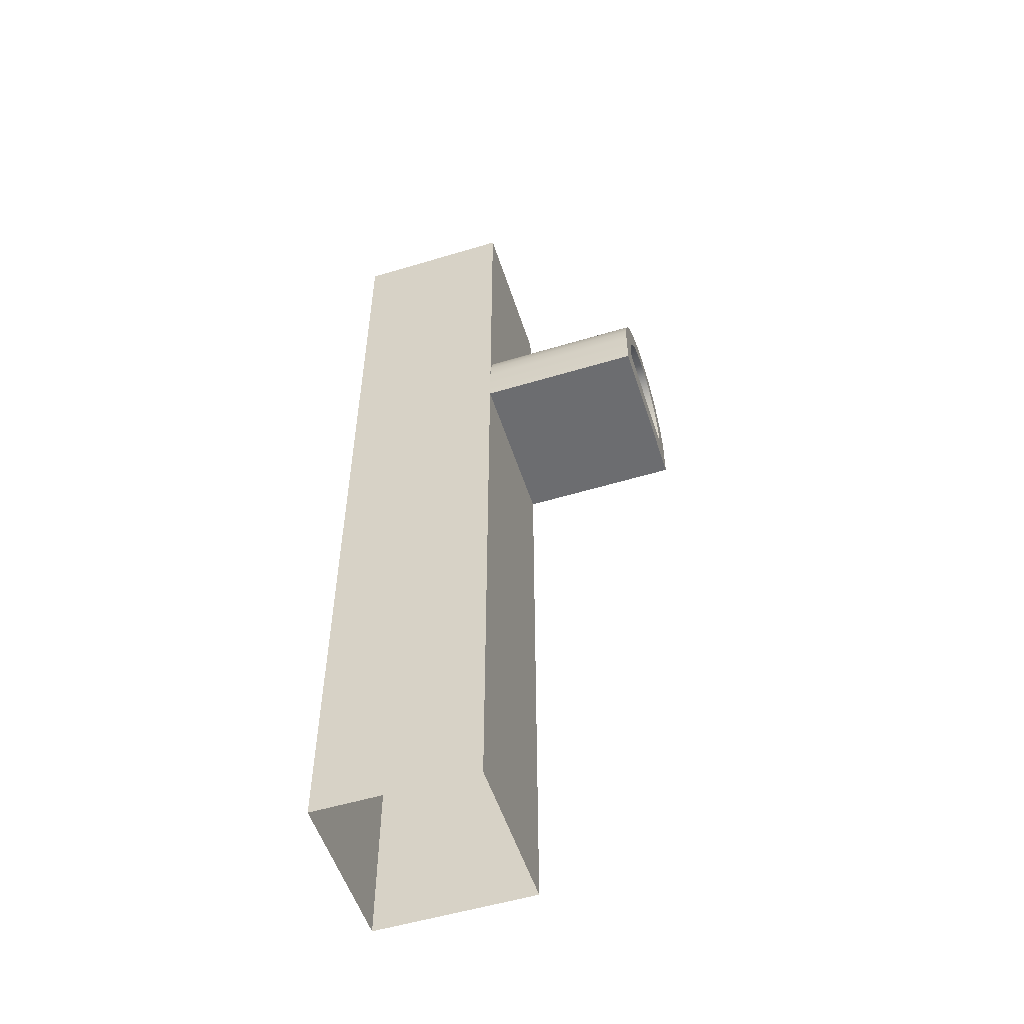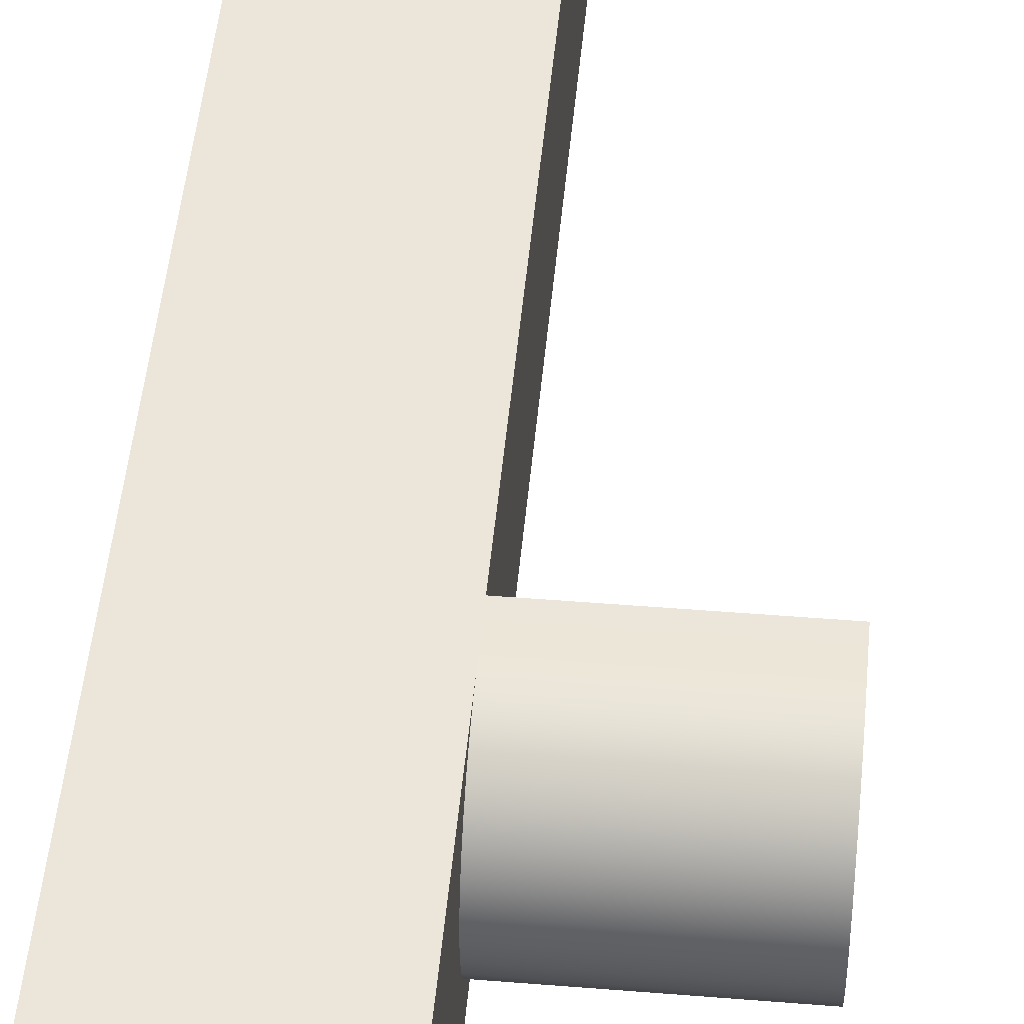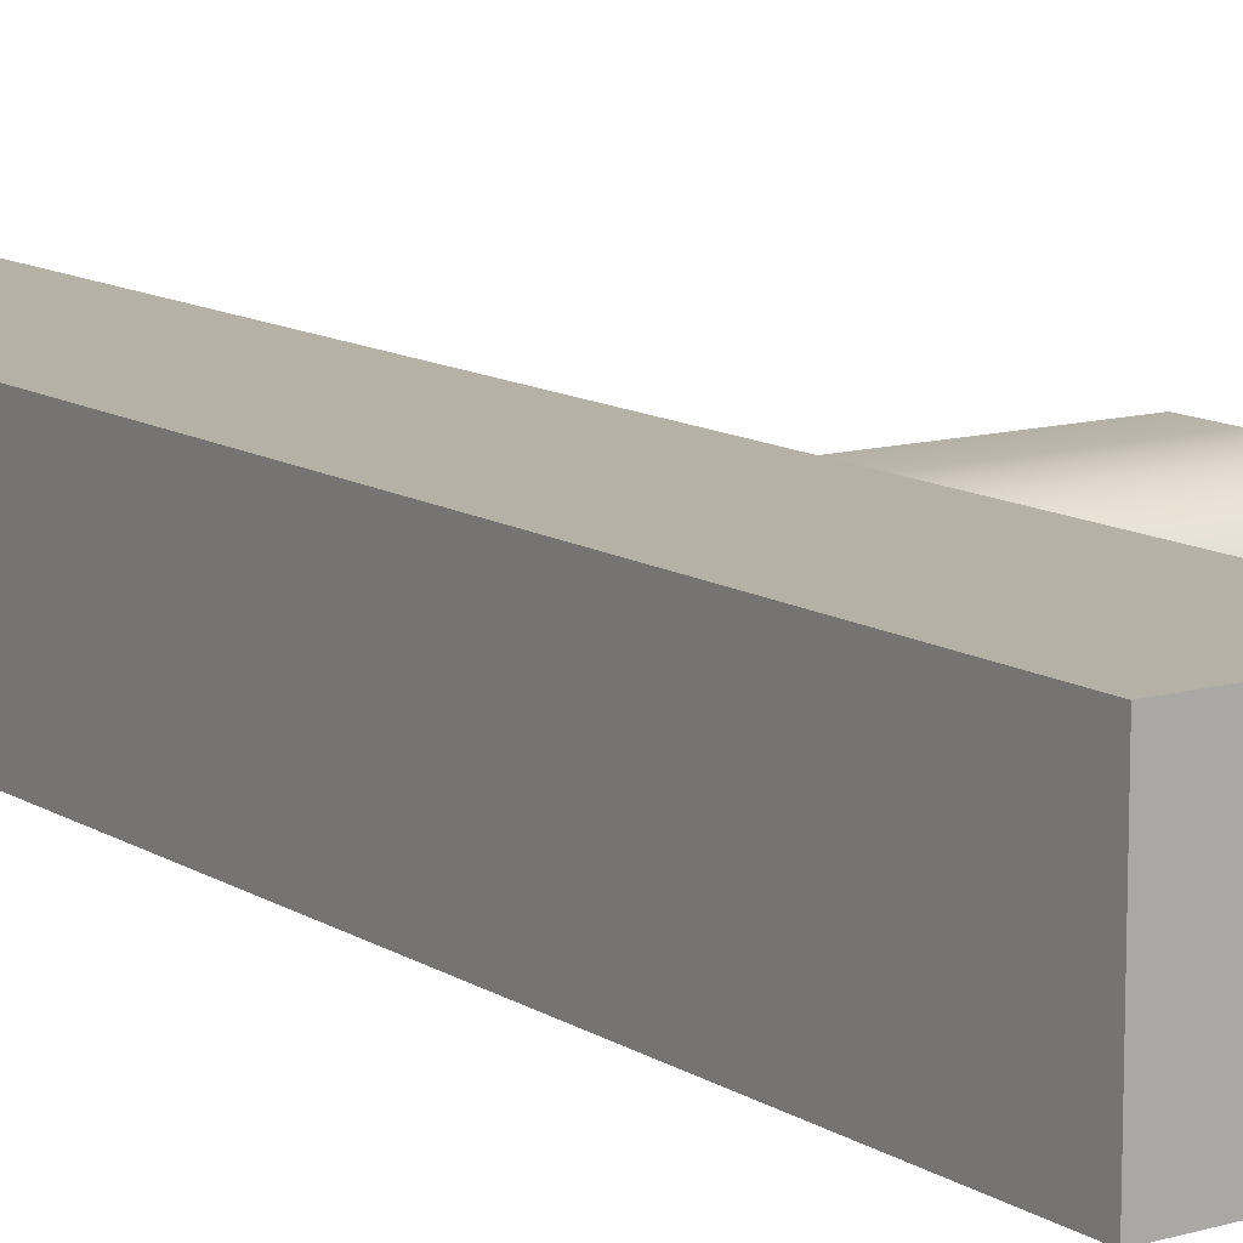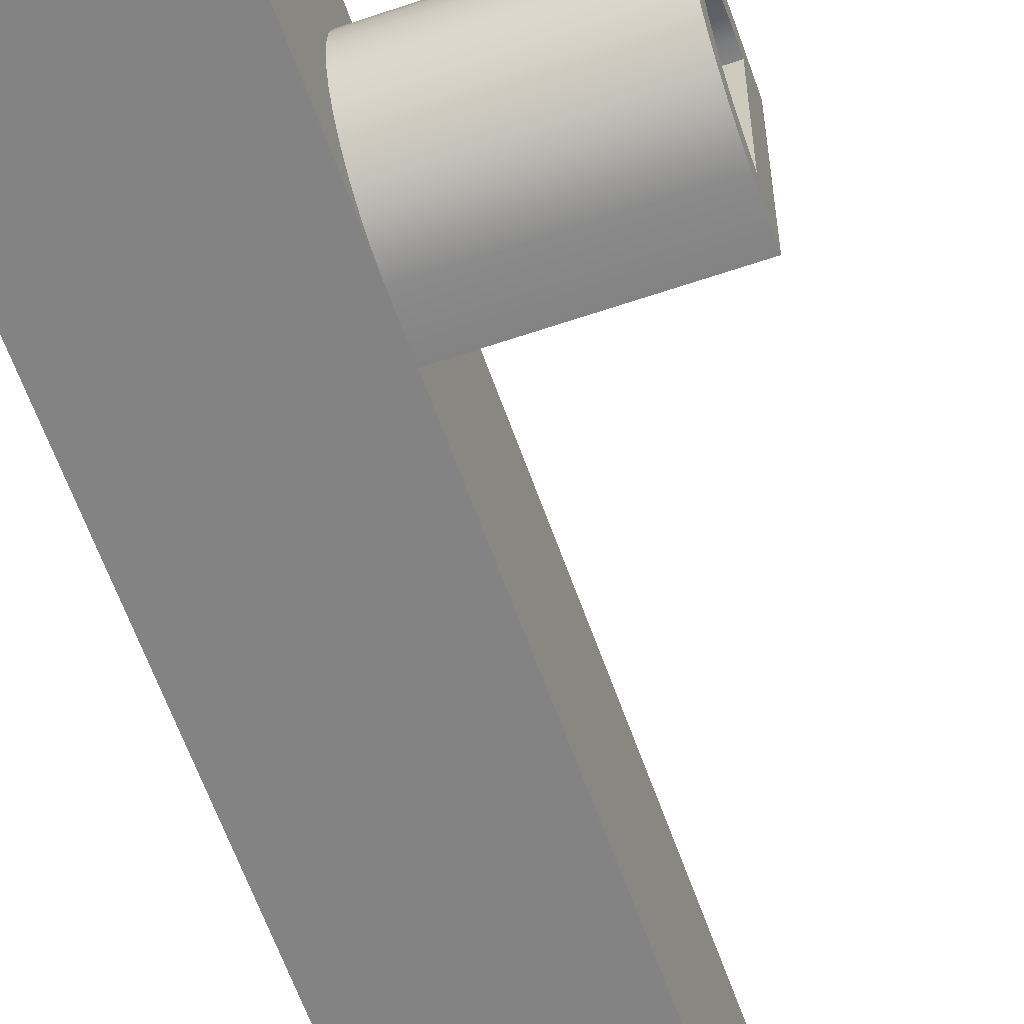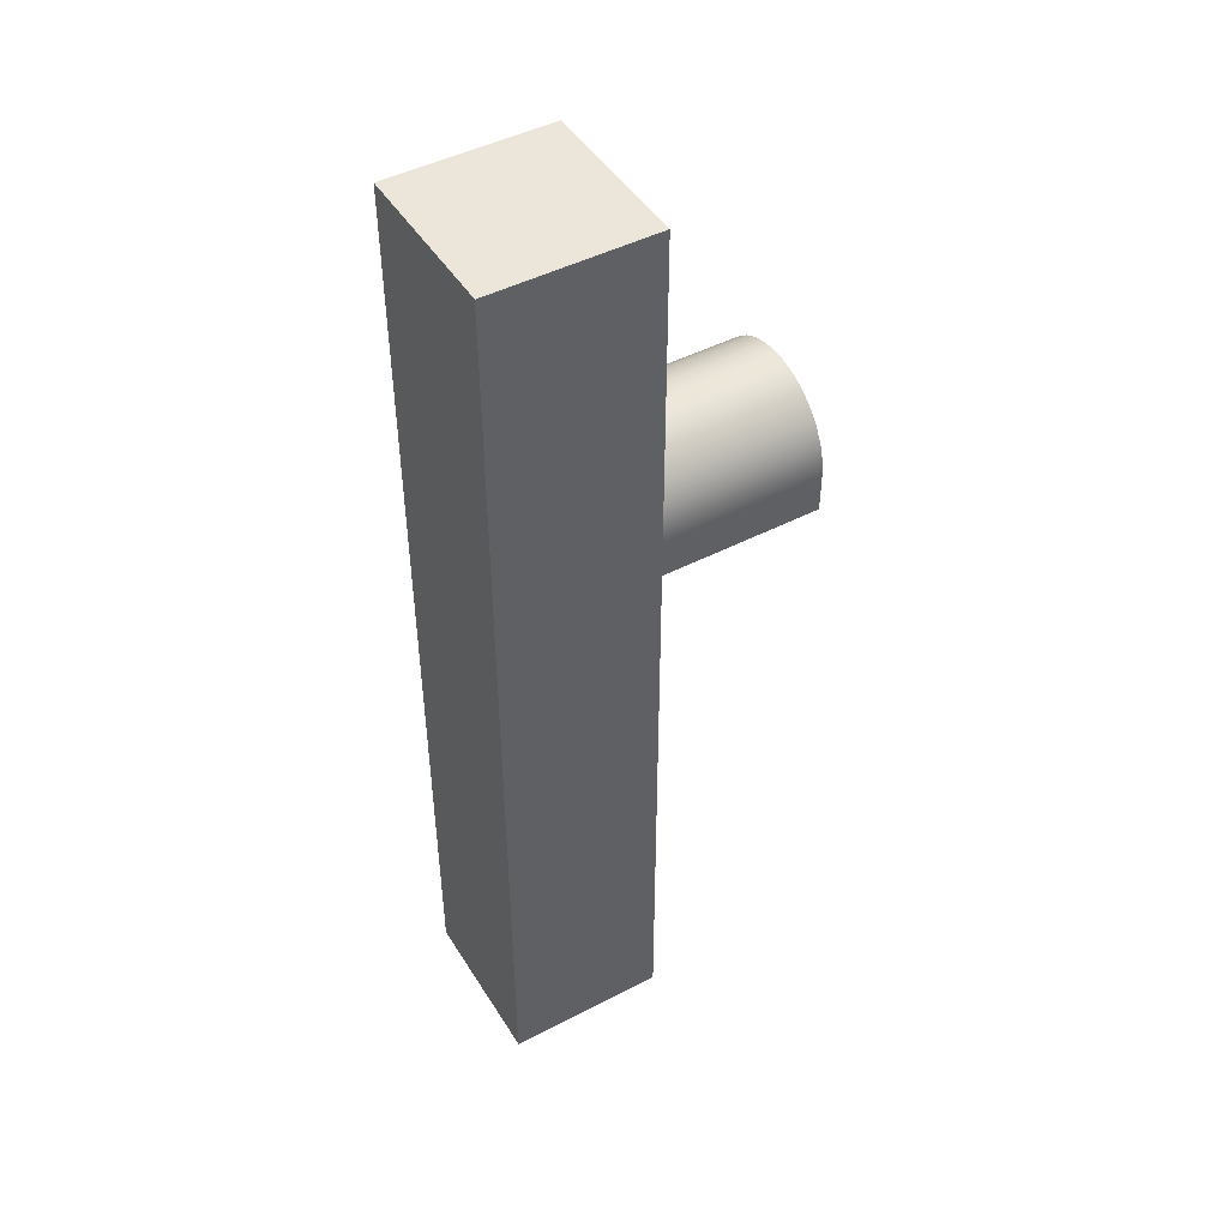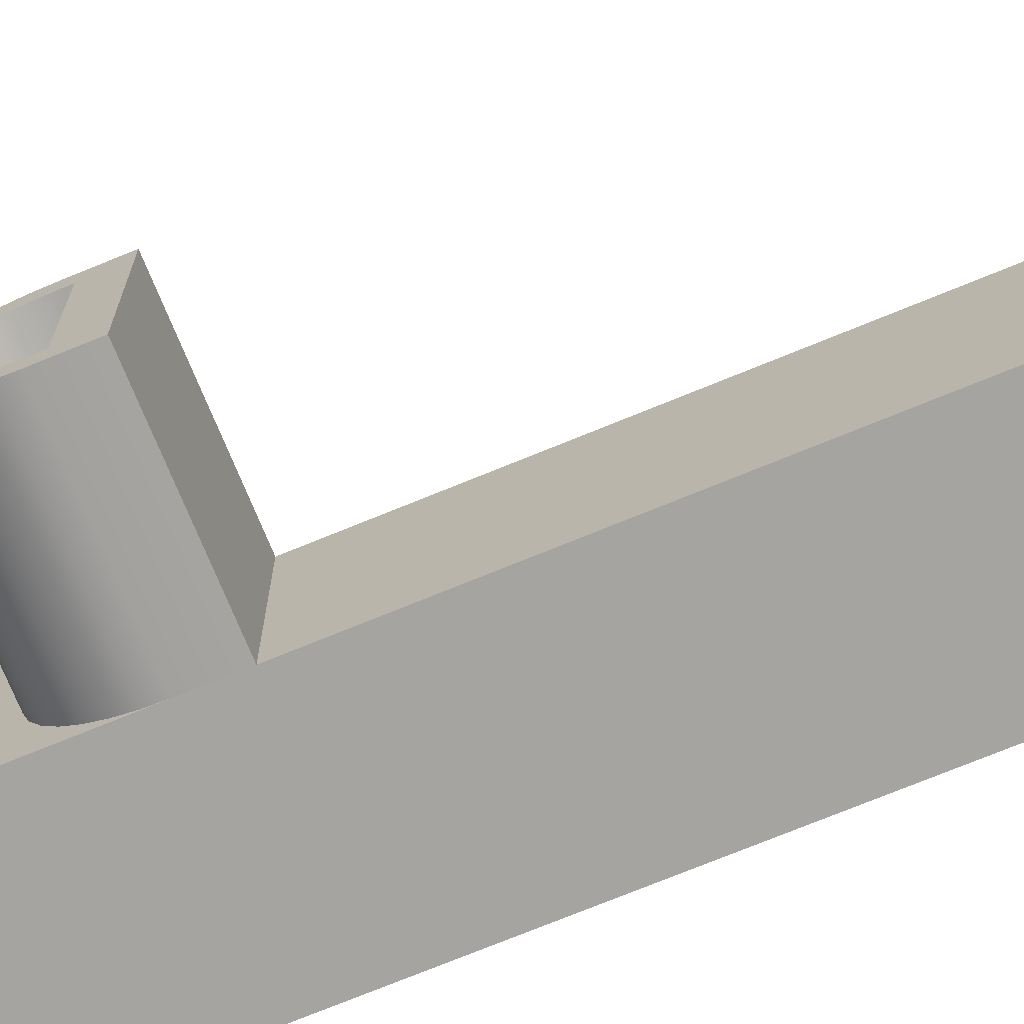
<metadata>
{"format":"obj","ext":"obj","renderer":"f3d","projection":"perspective","resolution":1024,"background":"white","views":[{"elev":-54.0,"azim":-162.2,"up":"+Y"},{"elev":47.8,"azim":-174.8,"up":"+Z"},{"elev":11.9,"azim":145.3,"up":"+Z"},{"elev":-61.1,"azim":-160.8,"up":"+Z"},{"elev":46.7,"azim":149.5,"up":"+Y"},{"elev":-73.5,"azim":-67.7,"up":"+Z"}]}
</metadata>
<code>
g _Combined_AutoVis43_0
v -10.5 4.854 79.85
v -10.5 4.778 79.92
v -11.5 4.778 79.92
v -11.5 4.854 79.85
v -10.5 4.916 79.78
v -11.5 4.916 79.78
v -10.5 4.962 79.69
v -11.5 4.962 79.69
v -10.5 4.99 79.6
v -11.5 4.99 79.6
v -10.5 5 79.5
v -11.5 5 79.5
v -10.5 4.99 79.4
v -11.5 4.99 79.4
v -10.5 4.962 79.31
v -11.5 4.962 79.31
v -10.5 4.778 79.92
v -11.5 4.691 79.96
v -11.5 4.778 79.92
v -10.5 4.691 79.96
v -11.5 4.598 79.99
v -10.5 4.598 79.99
v -11.5 4.5 80
v -10.5 4.5 80
v -10.5 4.25 80
v -11.5 4.25 80
v -10.5 4.916 79.22
v -10.5 4.962 79.31
v -11.5 4.962 79.31
v -11.5 4.916 79.22
v -10.5 4.854 79.15
v -11.5 4.854 79.15
v -10.5 4.778 79.08
v -11.5 4.778 79.08
v -10.5 4.691 79.04
v -11.5 4.691 79.04
v -10.5 4.598 79.01
v -11.5 4.598 79.01
v -10.5 4.5 79
v -11.5 4.5 79
v -11.5 4.25 79
v -10.5 4.25 79
v -10.5 4.868 79.57
v -11.5 4.868 79.57
v -11.5 4.846 79.64
v -10.5 4.846 79.64
v -11.5 4.812 79.71
v -10.5 4.812 79.71
v -11.5 4.765 79.77
v -10.5 4.765 79.77
v -11.5 4.708 79.81
v -10.5 4.708 79.81
v -11.5 4.644 79.85
v -10.5 4.644 79.85
v -11.5 4.573 79.87
v -10.5 4.573 79.87
v -11.5 4.5 79.88
v -10.5 4.5 79.88
v -11.5 4.438 79.88
v -10.5 4.438 79.88
v -10.5 4.875 79.5
v -11.5 4.875 79.5
v -10.5 4.868 79.43
v -11.5 4.875 79.5
v -10.5 4.875 79.5
v -11.5 4.868 79.43
v -10.5 4.846 79.36
v -11.5 4.846 79.36
v -10.5 4.812 79.29
v -11.5 4.812 79.29
v -10.5 4.765 79.23
v -11.5 4.765 79.23
v -10.5 4.708 79.19
v -11.5 4.708 79.19
v -10.5 4.644 79.15
v -11.5 4.644 79.15
v -10.5 4.573 79.13
v -11.5 4.573 79.13
v -10.5 4.5 79.12
v -11.5 4.5 79.12
v -10.5 4.438 79.12
v -11.5 4.438 79.12
v -11.5 4.25 80
v -10.5 4.25 80
v -10.5 4.25 79.5
v -11.5 4.25 79.5
v -11.5 4.438 79.12
v -10.5 4.438 79.12
v -10.5 4.438 79.5
v -11.5 4.438 79.5
v -10.5 4.438 79.88
v -11.5 4.438 79.88
v -11.5 4.438 79.5
v -10.5 4.438 79.5
v -11.5 4.438 79.5
v -11.5 4.25 79.5
v -10.5 4.25 79.5
v -10.5 4.438 79.5
v -11.5 4.25 79.5
v -11.5 4.438 79.5
v -10.5 4.438 79.5
v -10.5 4.25 79.5
v -10.5 4.25 79
v -11.5 4.25 79
v -11.5 4.25 79.5
v -10.5 4.25 79.5
v -10.5 4.5 80
v -10.5 4.573 79.87
v -10.5 4.5 79.88
v -10.5 4.438 79.88
v -10.5 4.598 79.99
v -10.5 4.25 80
v -10.5 4.644 79.85
v -10.5 4.438 79.5
v -10.5 4.691 79.96
v -10.5 4.25 79.5
v -10.5 4.708 79.81
v -10.5 4.438 79.12
v -10.5 4.778 79.92
v -10.5 4.25 79
v -10.5 4.765 79.77
v -10.5 4.854 79.85
v -10.5 4.812 79.71
v -10.5 4.916 79.78
v -10.5 4.846 79.64
v -10.5 4.962 79.69
v -10.5 4.868 79.57
v -10.5 4.99 79.6
v -10.5 4.875 79.5
v -10.5 5 79.5
v -10.5 4.868 79.43
v -10.5 4.99 79.4
v -10.5 4.846 79.36
v -10.5 4.962 79.31
v -10.5 4.812 79.29
v -10.5 4.916 79.22
v -10.5 4.765 79.23
v -10.5 4.854 79.15
v -10.5 4.708 79.19
v -10.5 4.778 79.08
v -10.5 4.644 79.15
v -10.5 4.691 79.04
v -10.5 4.573 79.13
v -10.5 4.598 79.01
v -10.5 4.5 79.12
v -10.5 4.5 79
v -11.5 4.5 79
v -11.5 4.5 79.12
v -11.5 4.438 79.12
v -11.5 4.573 79.13
v -11.5 4.25 79
v -11.5 4.598 79.01
v -11.5 4.438 79.5
v -11.5 4.644 79.15
v -11.5 4.25 79.5
v -11.5 4.691 79.04
v -11.5 4.438 79.88
v -11.5 4.708 79.19
v -11.5 4.25 80
v -11.5 4.778 79.08
v -11.5 4.765 79.23
v -11.5 4.854 79.15
v -11.5 4.812 79.29
v -11.5 4.916 79.22
v -11.5 4.846 79.36
v -11.5 4.962 79.31
v -11.5 4.868 79.43
v -11.5 4.99 79.4
v -11.5 4.875 79.5
v -11.5 5 79.5
v -11.5 4.868 79.57
v -11.5 4.99 79.6
v -11.5 4.846 79.64
v -11.5 4.962 79.69
v -11.5 4.812 79.71
v -11.5 4.916 79.78
v -11.5 4.765 79.77
v -11.5 4.854 79.85
v -11.5 4.708 79.81
v -11.5 4.778 79.92
v -11.5 4.644 79.85
v -11.5 4.691 79.96
v -11.5 4.573 79.87
v -11.5 4.598 79.99
v -11.5 4.5 79.88
v -11.5 4.5 80
v -10.5 4.5 80
v -10.5 4.5 79
v -10.5 5.5 79
v -10.5 5.5 80
v -10.5 6.5 80
v -10.5 5.5 80
v -10.5 5.5 79
v -10.5 6.5 79
v -10.5 0.5 80
v -10.5 0.5 79
v -10.5 1.5 79
v -10.5 1.5 80
v -10.5 2.5 80
v -10.5 2.5 79
v -10.5 3.5 79
v -10.5 3.5 80
v -10.5 3.5 80
v -10.5 3.5 79
v -10.5 4.5 79
v -10.5 4.5 80
v -10.5 1.5 80
v -10.5 1.5 79
v -10.5 2.5 79
v -10.5 2.5 80
v -9.5 1.5 80
v -10.5 1.5 80
v -10.5 2.5 80
v -9.5 2.5 80
v -9.5 3.5 80
v -10.5 3.5 80
v -10.5 4.5 80
v -9.5 4.5 80
v -10.5 2.5 80
v -10.5 3.5 80
v -9.5 3.5 80
v -9.5 2.5 80
v -9.5 0.5 80
v -10.5 0.5 80
v -10.5 1.5 80
v -9.5 1.5 80
v -9.5 6.5 80
v -9.5 5.5 80
v -10.5 5.5 80
v -10.5 6.5 80
v -9.5 4.5 80
v -10.5 4.5 80
v -10.5 5.5 80
v -9.5 5.5 80
v -9.5 4.5 79
v -9.5 5.5 79
v -10.5 5.5 79
v -10.5 4.5 79
v -9.5 4.5 79
v -9.5 4.5 80
v -9.5 5.5 80
v -9.5 5.5 79
v -10.5 6.5 79
v -10.5 5.5 79
v -9.5 5.5 79
v -9.5 6.5 79
v -9.5 6.5 79
v -9.5 5.5 79
v -9.5 5.5 80
v -9.5 6.5 80
v -10.5 1.5 79
v -10.5 0.5 79
v -9.5 0.5 79
v -9.5 1.5 79
v -9.5 0.5 79
v -9.5 0.5 80
v -9.5 1.5 80
v -9.5 1.5 79
v -10.5 3.5 79
v -10.5 2.5 79
v -9.5 2.5 79
v -9.5 3.5 79
v -9.5 3.5 79
v -9.5 2.5 79
v -9.5 2.5 80
v -9.5 3.5 80
v -10.5 4.5 79
v -10.5 3.5 79
v -9.5 3.5 79
v -9.5 4.5 79
v -9.5 3.5 79
v -9.5 3.5 80
v -9.5 4.5 80
v -9.5 4.5 79
v -10.5 2.5 79
v -10.5 1.5 79
v -9.5 1.5 79
v -9.5 2.5 79
v -10.5 6.5 80
v -10.5 6.5 79
v -9.5 6.5 79
v -9.5 6.5 80
v -9.5 1.5 79
v -9.5 1.5 80
v -9.5 2.5 80
v -9.5 2.5 79
g _Combined_AutoVis43_0_0
f 3 2 1
f 4 3 1
f 4 1 5
f 6 4 5
f 6 5 7
f 8 6 7
f 8 7 9
f 10 8 9
f 10 9 11
f 12 10 11
f 12 11 13
f 14 12 13
f 14 13 15
f 16 14 15
f 19 18 17
f 18 20 17
f 18 21 20
f 21 22 20
f 21 23 22
f 23 24 22
f 25 24 23
f 26 25 23
f 29 28 27
f 30 29 27
f 30 27 31
f 32 30 31
f 32 31 33
f 34 32 33
f 34 33 35
f 36 34 35
f 36 35 37
f 38 36 37
f 38 37 39
f 40 38 39
f 41 40 39
f 42 41 39
f 45 44 43
f 46 45 43
f 47 45 46
f 48 47 46
f 49 47 48
f 50 49 48
f 51 49 50
f 52 51 50
f 53 51 52
f 54 53 52
f 55 53 54
f 56 55 54
f 57 55 56
f 58 57 56
f 59 57 58
f 60 59 58
f 43 44 61
f 44 62 61
f 65 64 63
f 64 66 63
f 63 66 67
f 66 68 67
f 67 68 69
f 68 70 69
f 69 70 71
f 70 72 71
f 71 72 73
f 72 74 73
f 73 74 75
f 74 76 75
f 75 76 77
f 76 78 77
f 77 78 79
f 78 80 79
f 81 79 80
f 82 81 80
f 85 84 83
f 86 85 83
f 89 88 87
f 90 89 87
f 93 92 91
f 94 93 91
f 97 96 95
f 98 97 95
f 101 100 99
f 102 101 99
f 105 104 103
f 106 105 103
f 109 108 107
f 110 109 107
f 108 111 107
f 112 110 107
f 108 113 111
f 114 110 112
f 113 115 111
f 116 114 112
f 113 117 115
f 114 116 118
f 117 119 115
f 116 120 118
f 117 121 119
f 121 122 119
f 121 123 122
f 123 124 122
f 123 125 124
f 125 126 124
f 125 127 126
f 127 128 126
f 127 129 128
f 129 130 128
f 129 131 130
f 131 132 130
f 131 133 132
f 133 134 132
f 133 135 134
f 135 136 134
f 135 137 136
f 137 138 136
f 137 139 138
f 139 140 138
f 139 141 140
f 141 142 140
f 141 143 142
f 143 144 142
f 143 145 144
f 145 146 144
f 120 146 145
f 118 120 145
f 149 148 147
f 148 150 147
f 151 149 147
f 150 152 147
f 153 149 151
f 150 154 152
f 155 153 151
f 154 156 152
f 153 155 157
f 154 158 156
f 155 159 157
f 158 160 156
f 158 161 160
f 161 162 160
f 161 163 162
f 163 164 162
f 163 165 164
f 165 166 164
f 165 167 166
f 167 168 166
f 167 169 168
f 169 170 168
f 169 171 170
f 171 172 170
f 171 173 172
f 173 174 172
f 173 175 174
f 175 176 174
f 175 177 176
f 177 178 176
f 177 179 178
f 179 180 178
f 179 181 180
f 181 182 180
f 181 183 182
f 183 184 182
f 183 185 184
f 185 186 184
f 159 186 185
f 157 159 185
f 189 188 187
f 190 189 187
f 193 192 191
f 194 193 191
f 197 196 195
f 198 197 195
f 201 200 199
f 202 201 199
f 205 204 203
f 206 205 203
f 209 208 207
f 210 209 207
f 213 212 211
f 214 213 211
f 217 216 215
f 218 217 215
f 221 220 219
f 222 221 219
f 225 224 223
f 226 225 223
f 229 228 227
f 230 229 227
f 233 232 231
f 234 233 231
f 237 236 235
f 238 237 235
f 241 240 239
f 242 241 239
f 245 244 243
f 246 245 243
f 249 248 247
f 250 249 247
f 253 252 251
f 254 253 251
f 257 256 255
f 258 257 255
f 261 260 259
f 262 261 259
f 265 264 263
f 266 265 263
f 269 268 267
f 270 269 267
f 273 272 271
f 274 273 271
f 277 276 275
f 278 277 275
f 281 280 279
f 282 281 279
f 285 284 283
f 286 285 283

</code>
